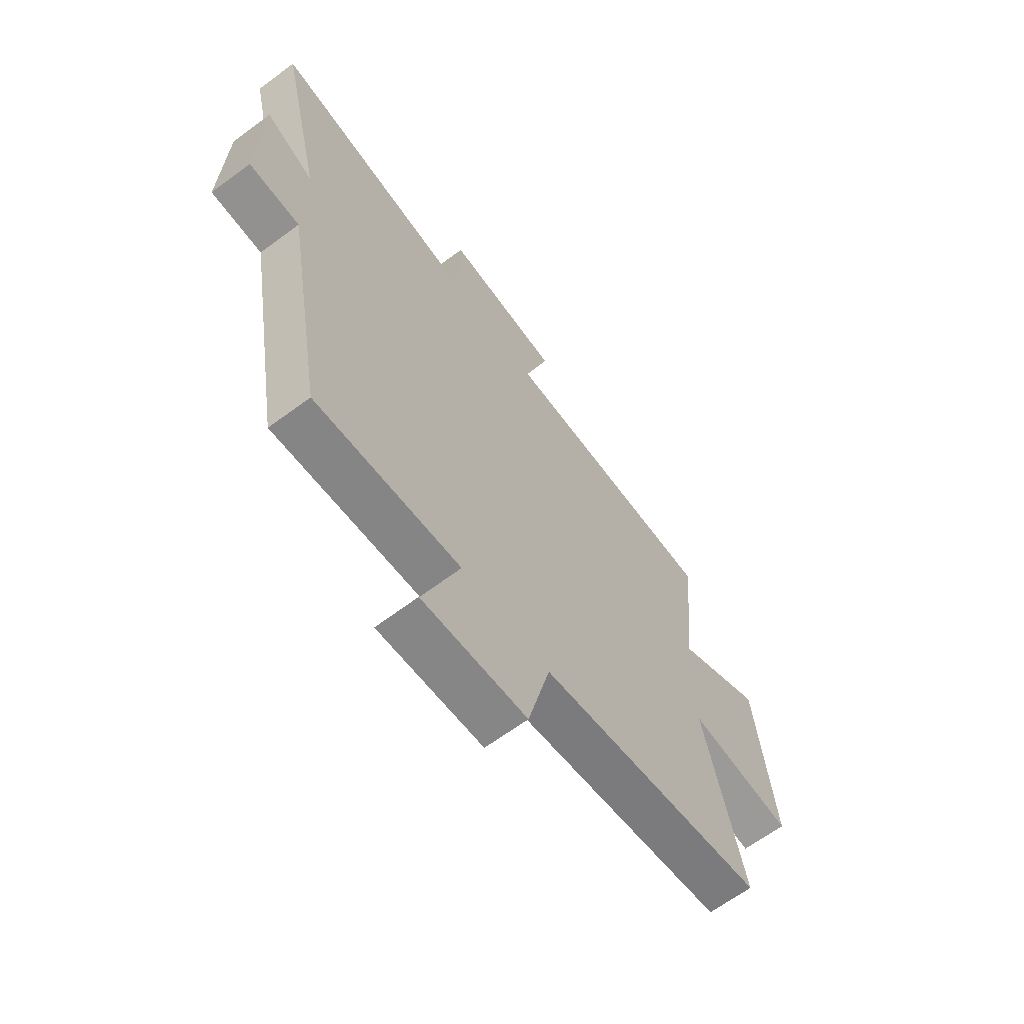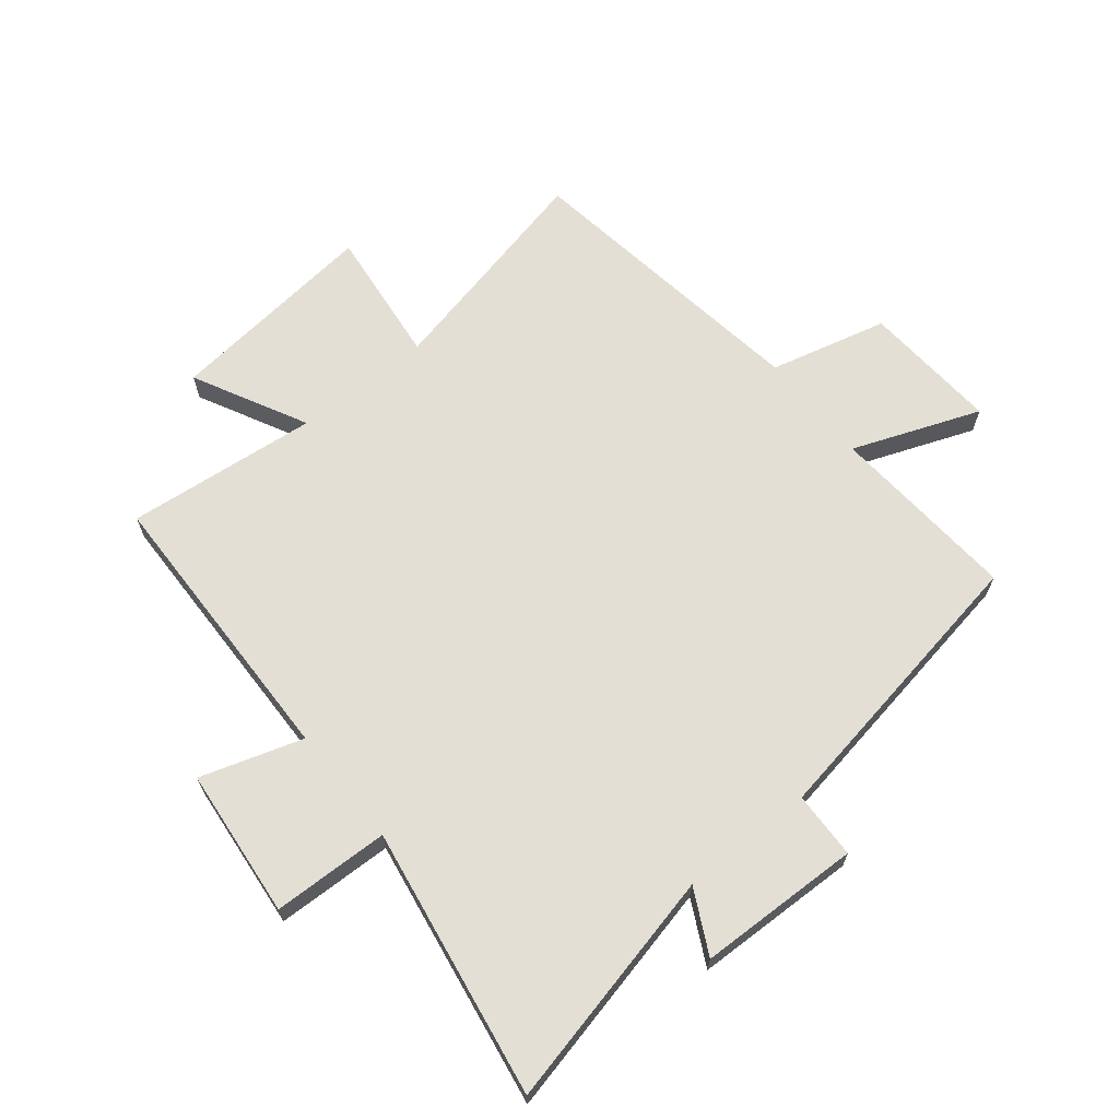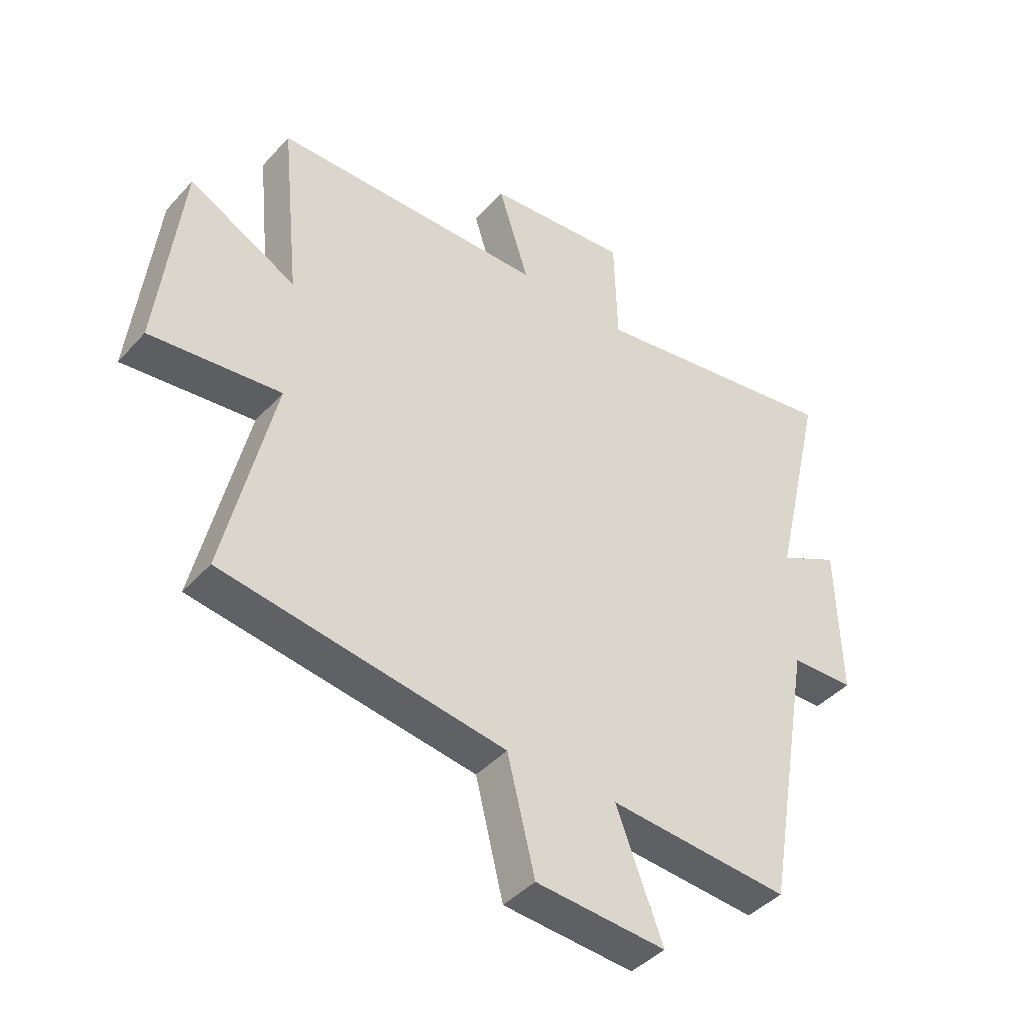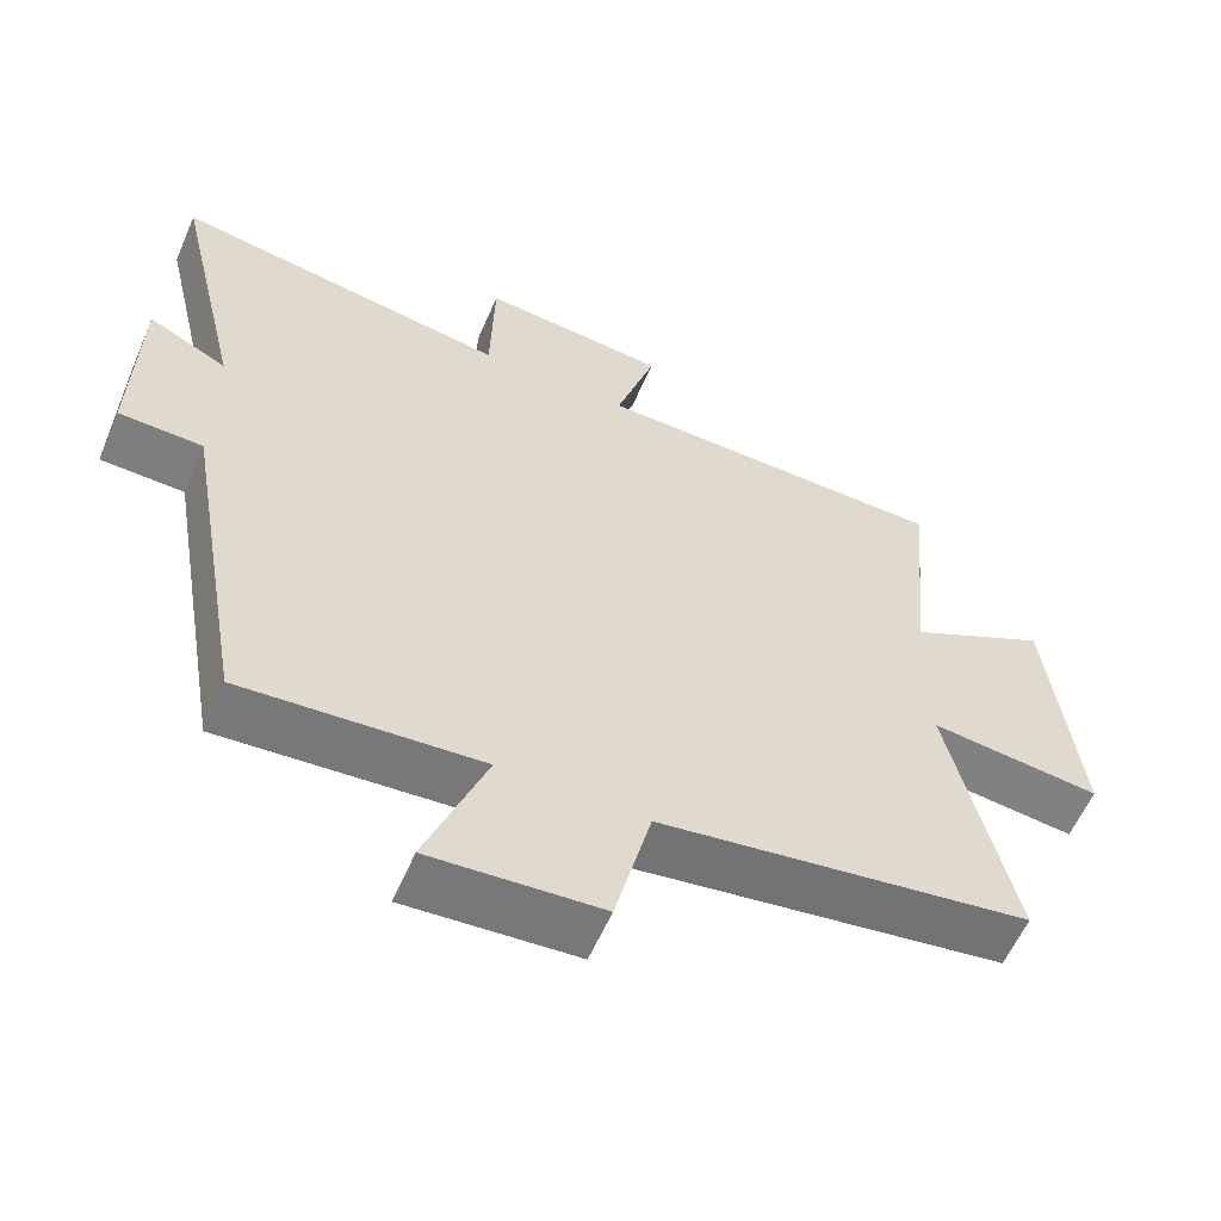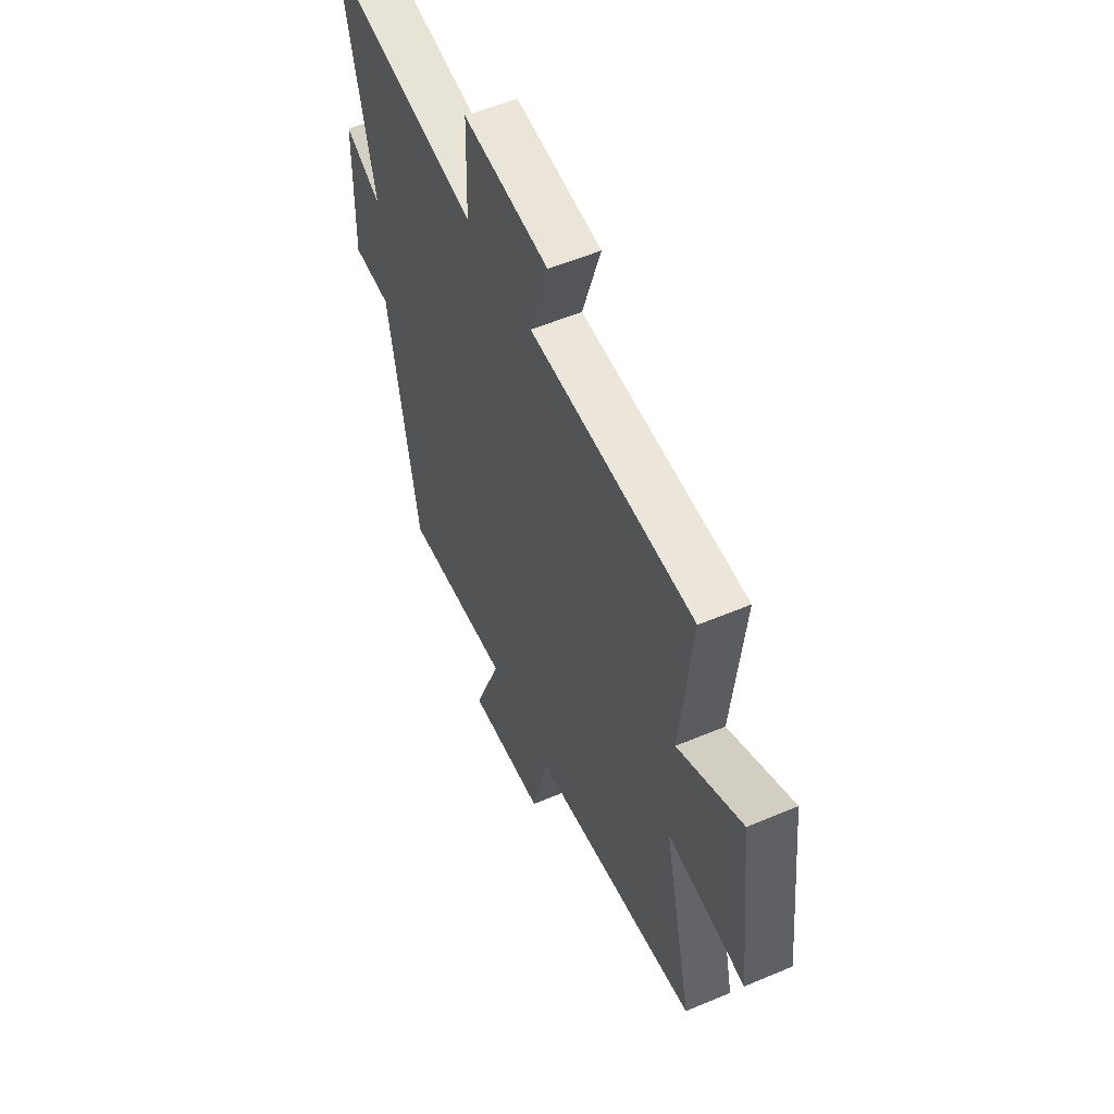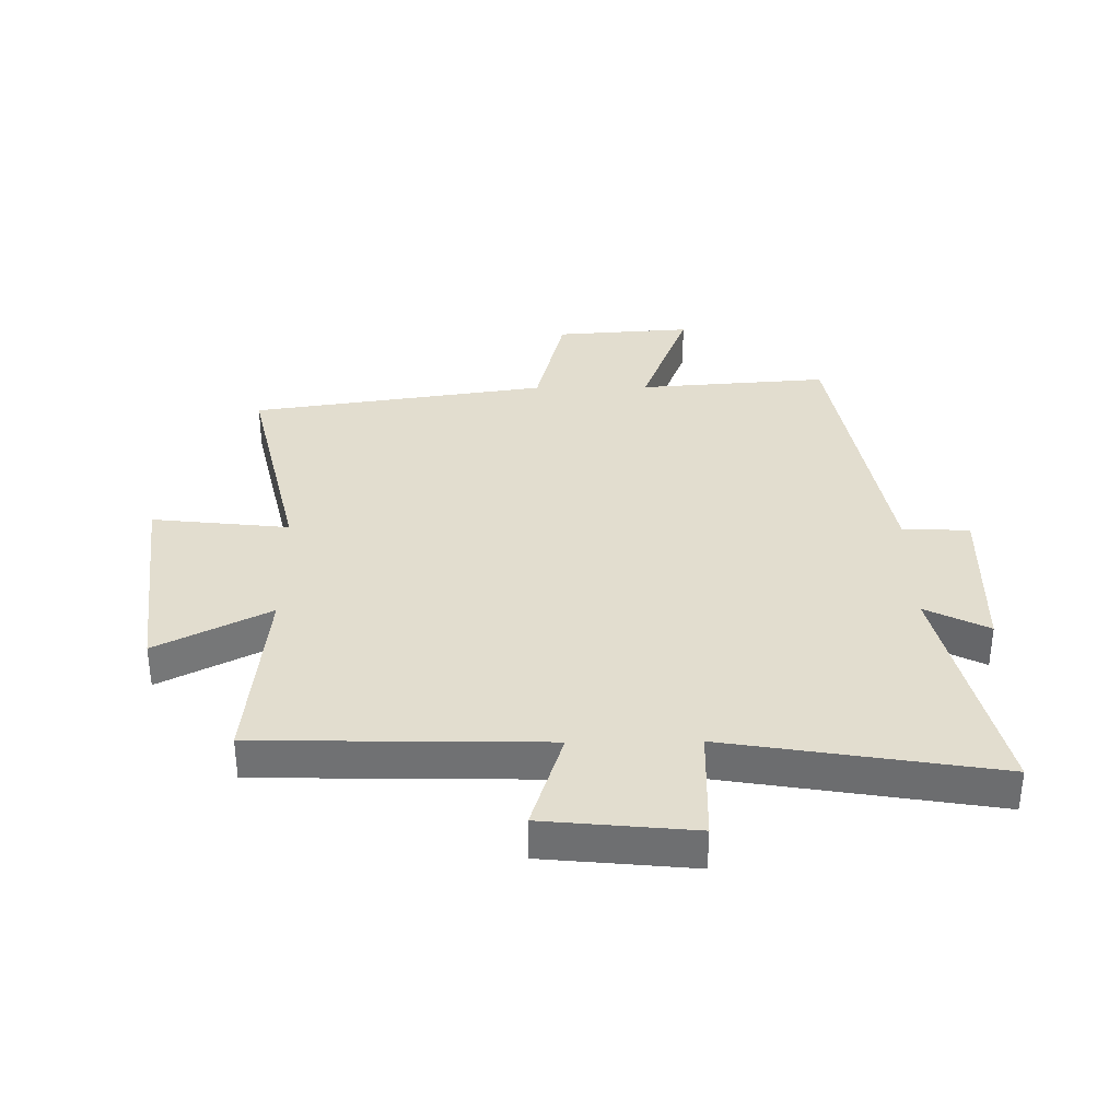
<metadata>
{"format":"obj","ext":"obj","renderer":"f3d","projection":"perspective","resolution":1024,"background":"white","views":[{"elev":-65.0,"azim":126.7,"up":"+Z"},{"elev":66.3,"azim":51.3,"up":"+Y"},{"elev":-42.6,"azim":-38.3,"up":"+Z"},{"elev":-58.9,"azim":156.6,"up":"+Z"},{"elev":54.9,"azim":-114.1,"up":"+Z"},{"elev":34.8,"azim":-0.6,"up":"+Y"}]}
</metadata>
<code>
v -0.585 0.07 -0.427
v -0.5 0.07 -0.057
v -0.727 0.07 -0.082
v -0.687 0.07 0.27
v -0.5 0.07 0.173
v -0.532 0.07 0.491
v -0.056 0.07 0.5
v -0.109 0.07 0.669
v 0.139 0.07 0.693
v 0.144 0.07 0.5
v 0.592 0.07 0.573
v 0.5 0.07 0.18
v 0.605 0.07 0.233
v 0.611 0.07 -0.037
v 0.5 0.07 -0.04
v 0.415 0.07 -0.524
v 0.1 0.07 -0.5
v 0.18 0.07 -0.711
v -0.046 0.07 -0.695
v -0.094 0.07 -0.5
v -0.585 0 -0.427
v -0.5 0 -0.057
v -0.727 0 -0.082
v -0.687 0 0.27
v -0.5 0 0.173
v -0.532 0 0.491
v -0.056 0 0.5
v -0.109 0 0.669
v 0.139 0 0.693
v 0.144 0 0.5
v 0.592 0 0.573
v 0.5 0 0.18
v 0.605 0 0.233
v 0.611 0 -0.037
v 0.5 0 -0.04
v 0.415 0 -0.524
v 0.1 0 -0.5
v 0.18 0 -0.711
v -0.046 0 -0.695
v -0.094 0 -0.5
f 17 18 19 20
f 17 20 1 2
f 15 16 17 2
f 12 13 14 15
f 12 15 2
f 12 2 3
f 11 12 3
f 10 11 3
f 7 8 9 10
f 5 6 7 10
f 5 10 3
f 3 4 5
f 40 39 38 37
f 22 21 40 37
f 22 37 36 35
f 35 34 33 32
f 22 35 32
f 23 22 32
f 23 32 31
f 23 31 30
f 30 29 28 27
f 30 27 26 25
f 23 30 25
f 25 24 23
f 1 21 22 2
f 2 22 23 3
f 3 23 24 4
f 4 24 25 5
f 5 25 26 6
f 6 26 27 7
f 7 27 28 8
f 8 28 29 9
f 9 29 30 10
f 10 30 31 11
f 11 31 32 12
f 12 32 33 13
f 13 33 34 14
f 14 34 35 15
f 15 35 36 16
f 16 36 37 17
f 17 37 38 18
f 18 38 39 19
f 19 39 40 20
f 20 40 21 1

</code>
